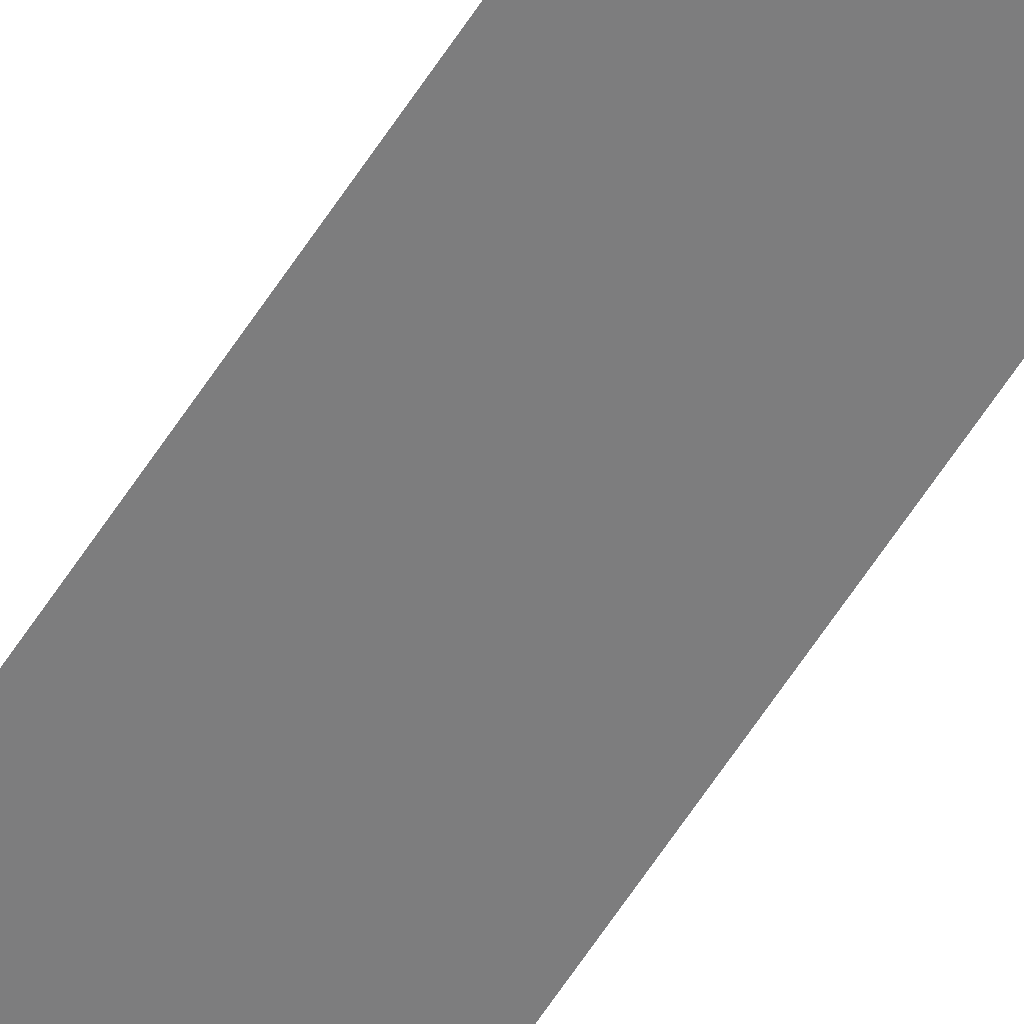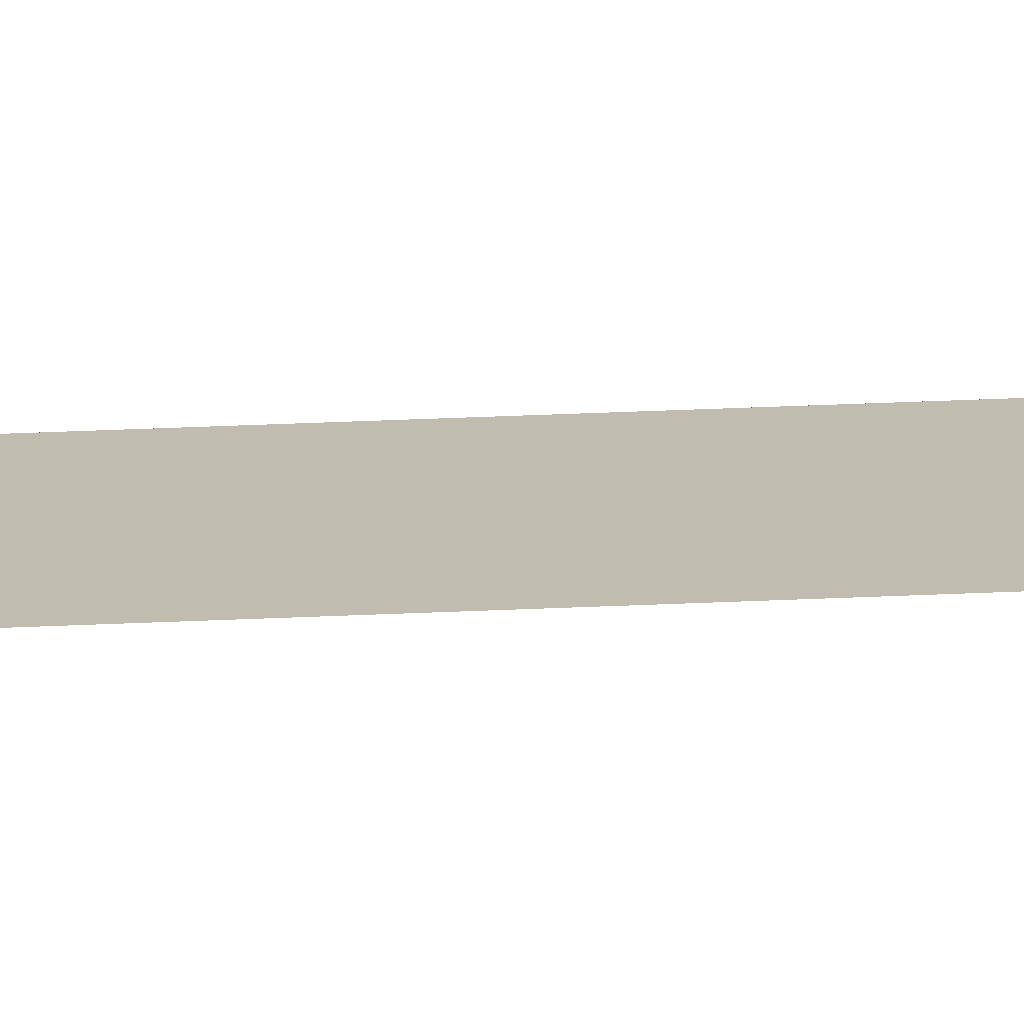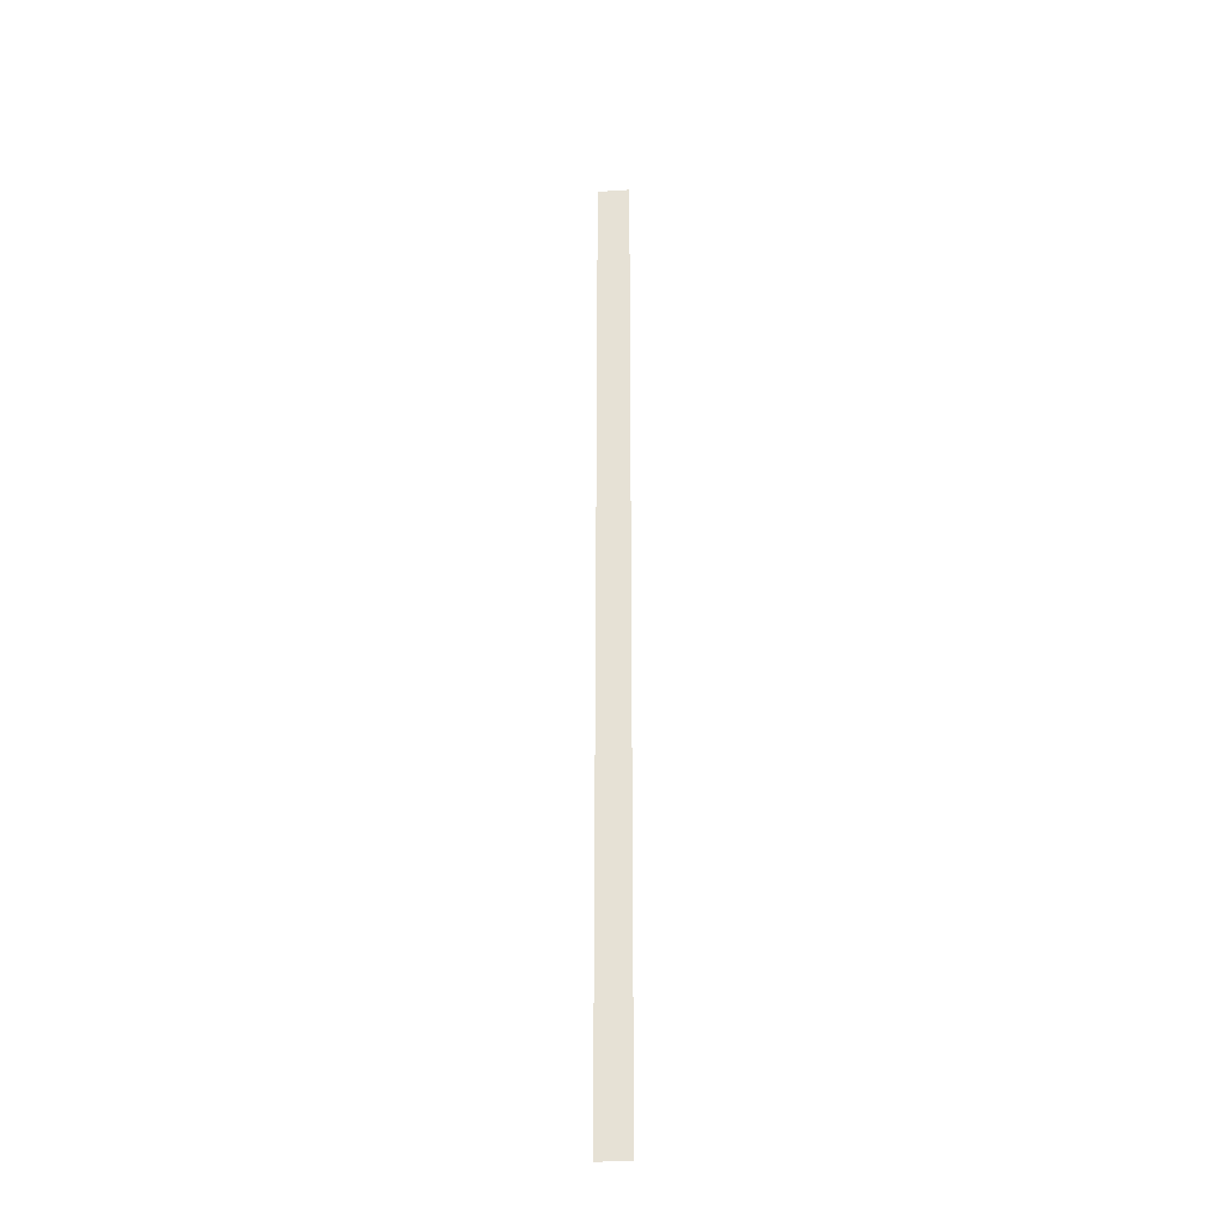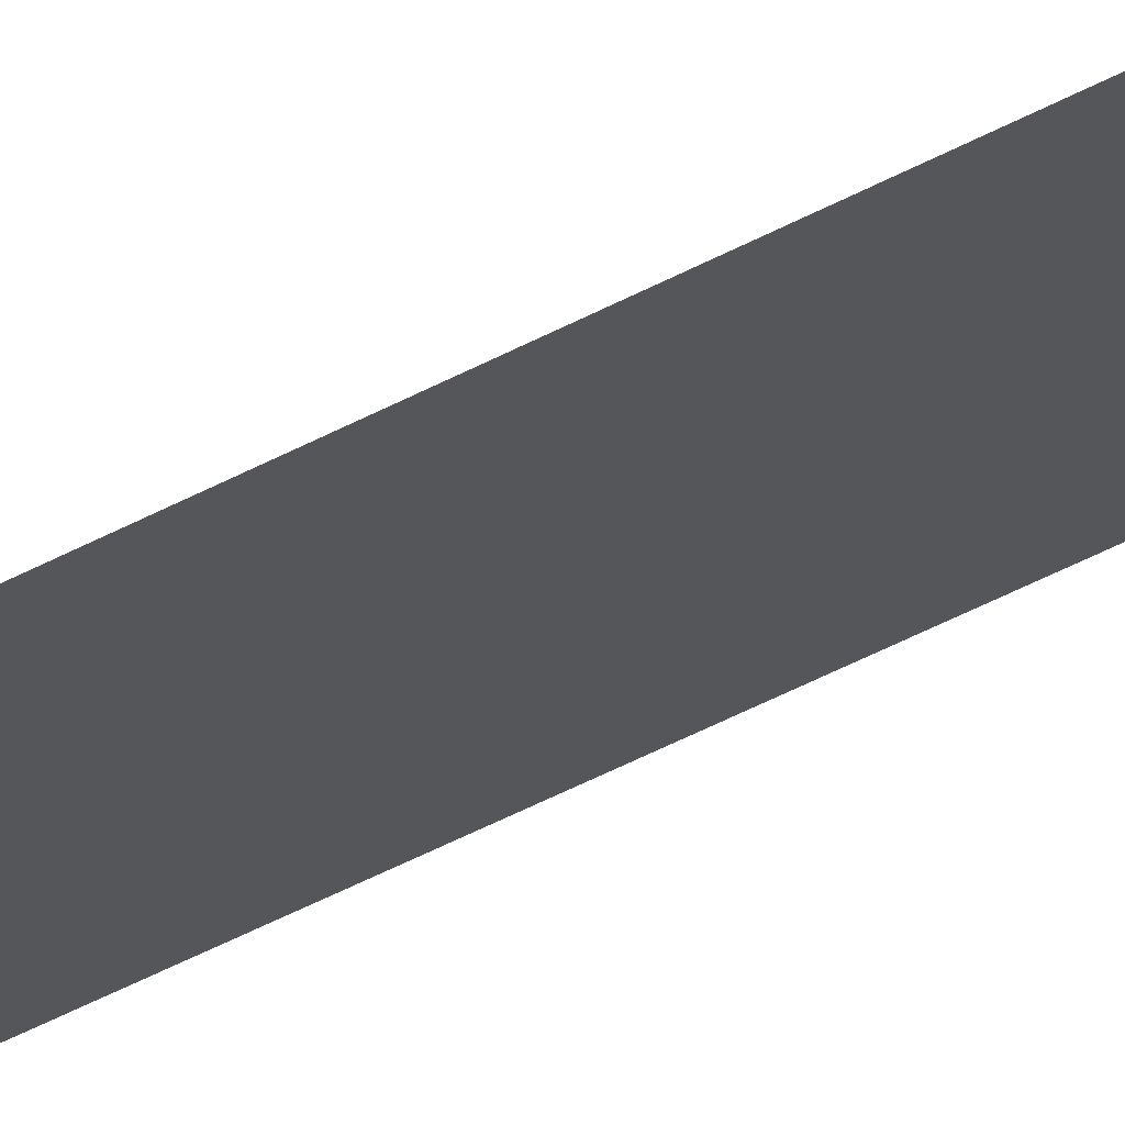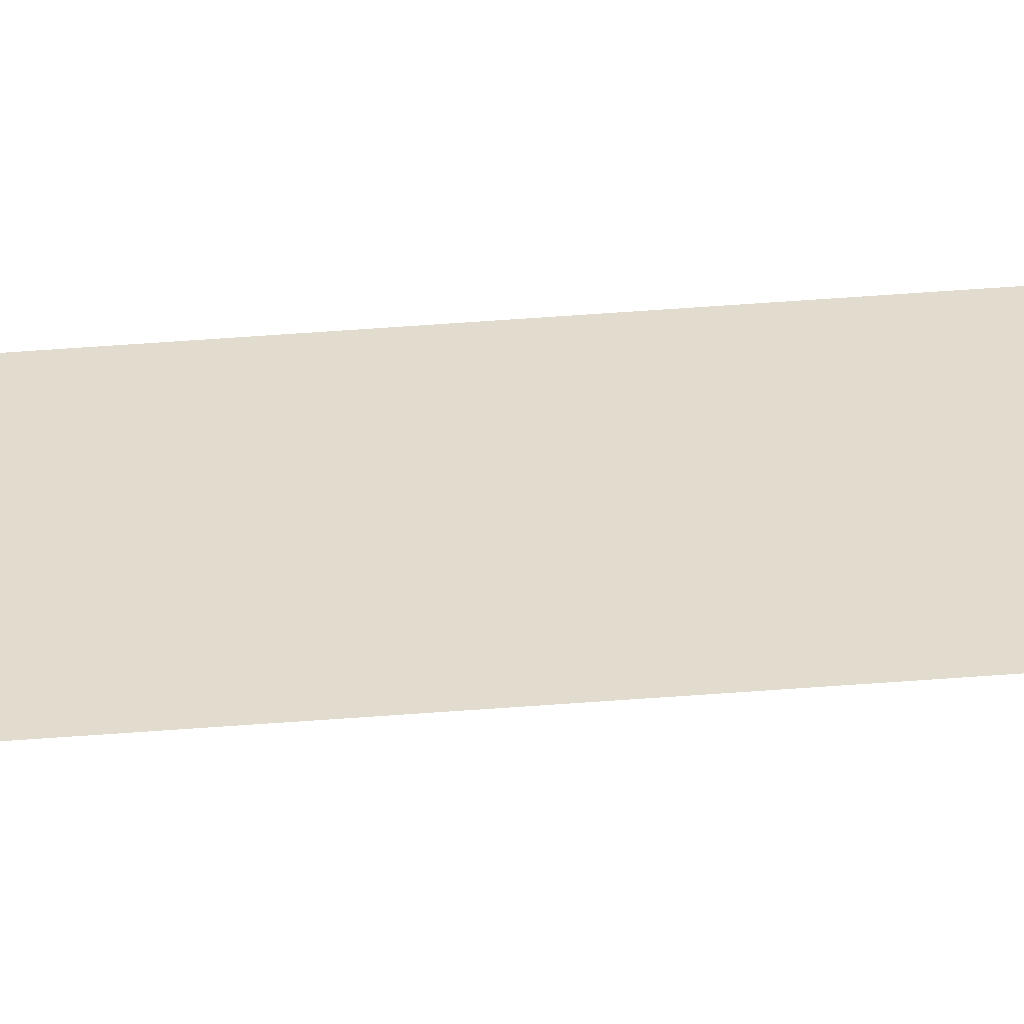
<metadata>
{"format":"obj","ext":"obj","renderer":"f3d","projection":"perspective","resolution":1024,"background":"white","views":[{"elev":-59.1,"azim":-32.0,"up":"+Y"},{"elev":16.5,"azim":-97.1,"up":"+Y"},{"elev":-29.9,"azim":-174.5,"up":"+Z"},{"elev":-25.7,"azim":136.1,"up":"+Y"},{"elev":34.7,"azim":83.4,"up":"+Y"}]}
</metadata>
<code>
o All_Top.145_Mesh.158
v 13.87 0.4508 20.01
v 13.87 0.4508 19.84
v 13.87 0.4508 19.67
v 13.87 0.4508 19.5
v 13.87 0.4508 19.33
v 13.87 0.4508 19.16
v 13.87 0.4508 18.99
v 13.87 0.4508 18.82
v 13.87 0.4508 18.65
v 13.87 0.4508 18.48
v 13.82 0.4508 20.01
v 13.82 0.4508 19.84
v 13.82 0.4508 19.67
v 13.82 0.4508 19.5
v 13.82 0.4508 19.33
v 13.82 0.4508 19.16
v 13.82 0.4508 18.99
v 13.82 0.4508 18.82
v 13.82 0.4508 18.65
v 13.82 0.4508 18.48
f 1 2 3 4 5 6 7 8 9 10 20 19 18 17 16 15 14 13 12 11

</code>
